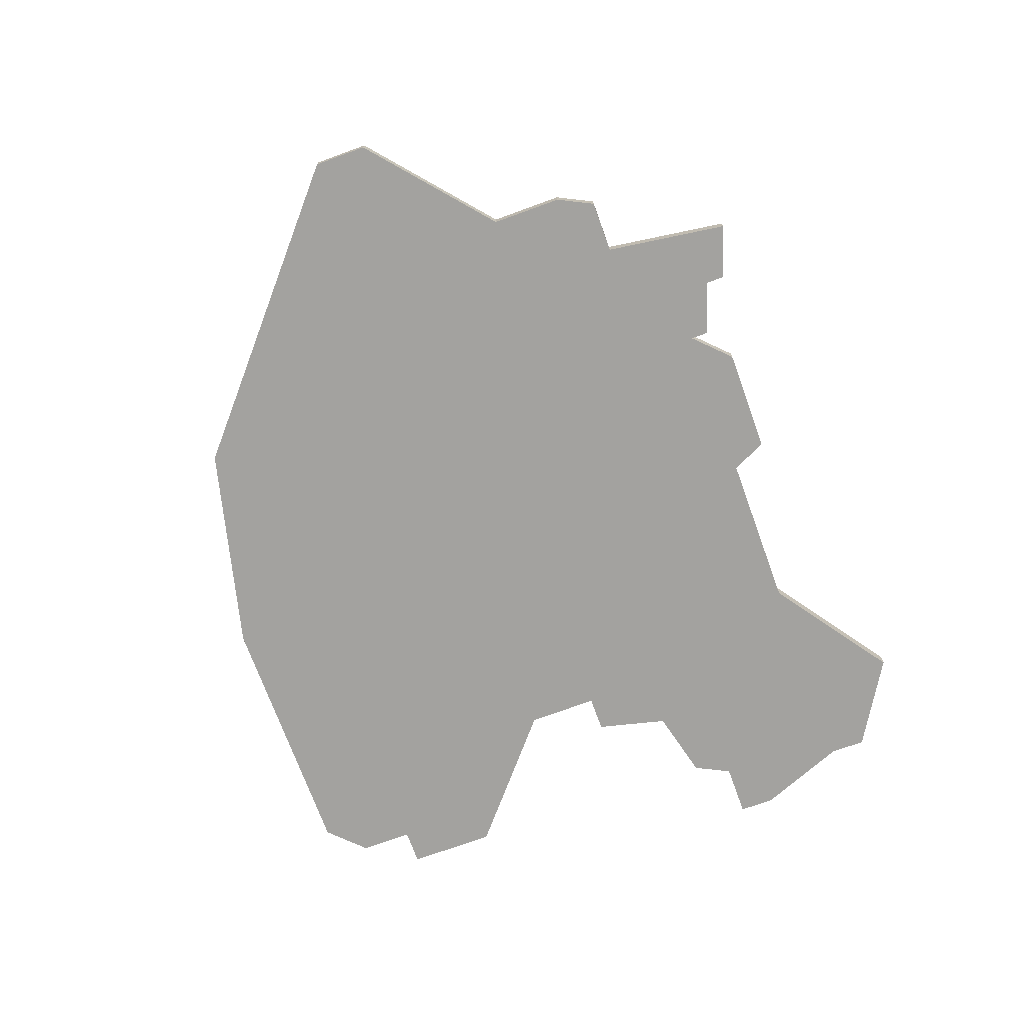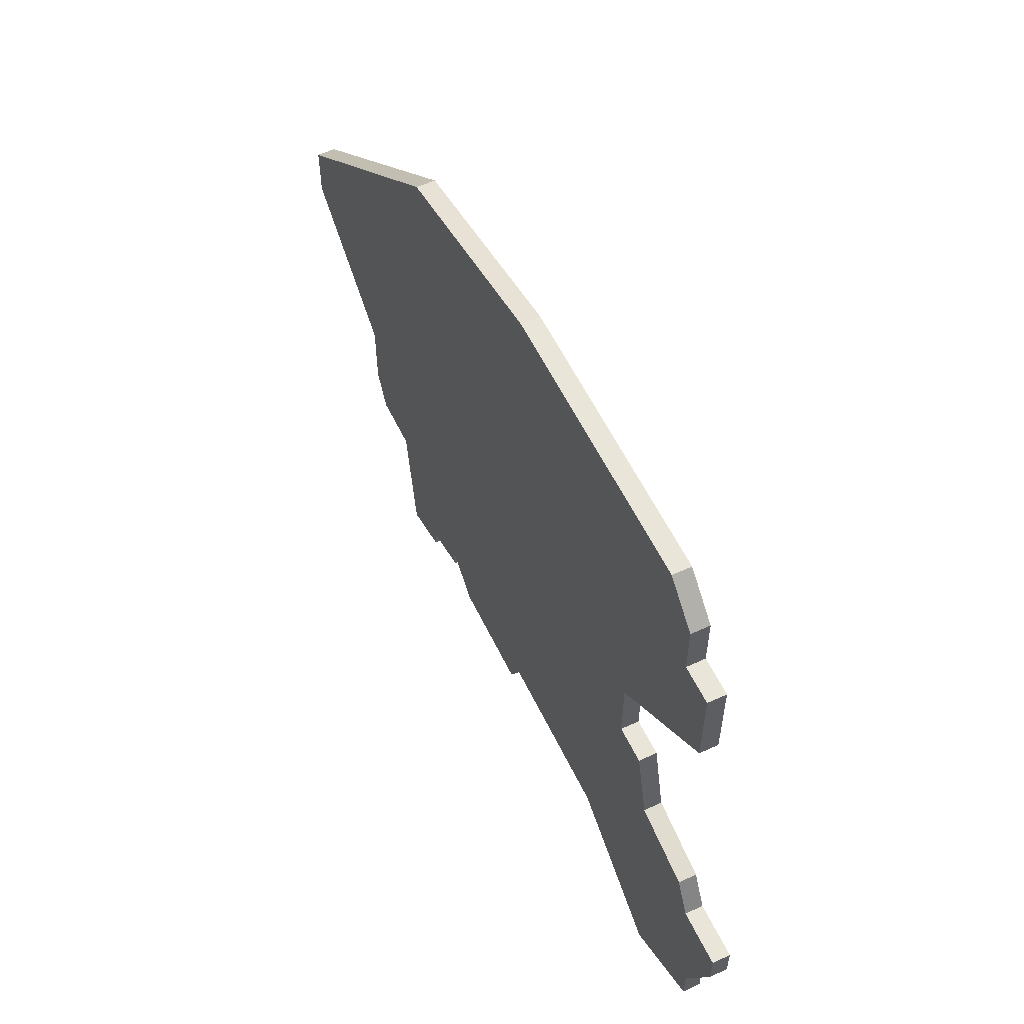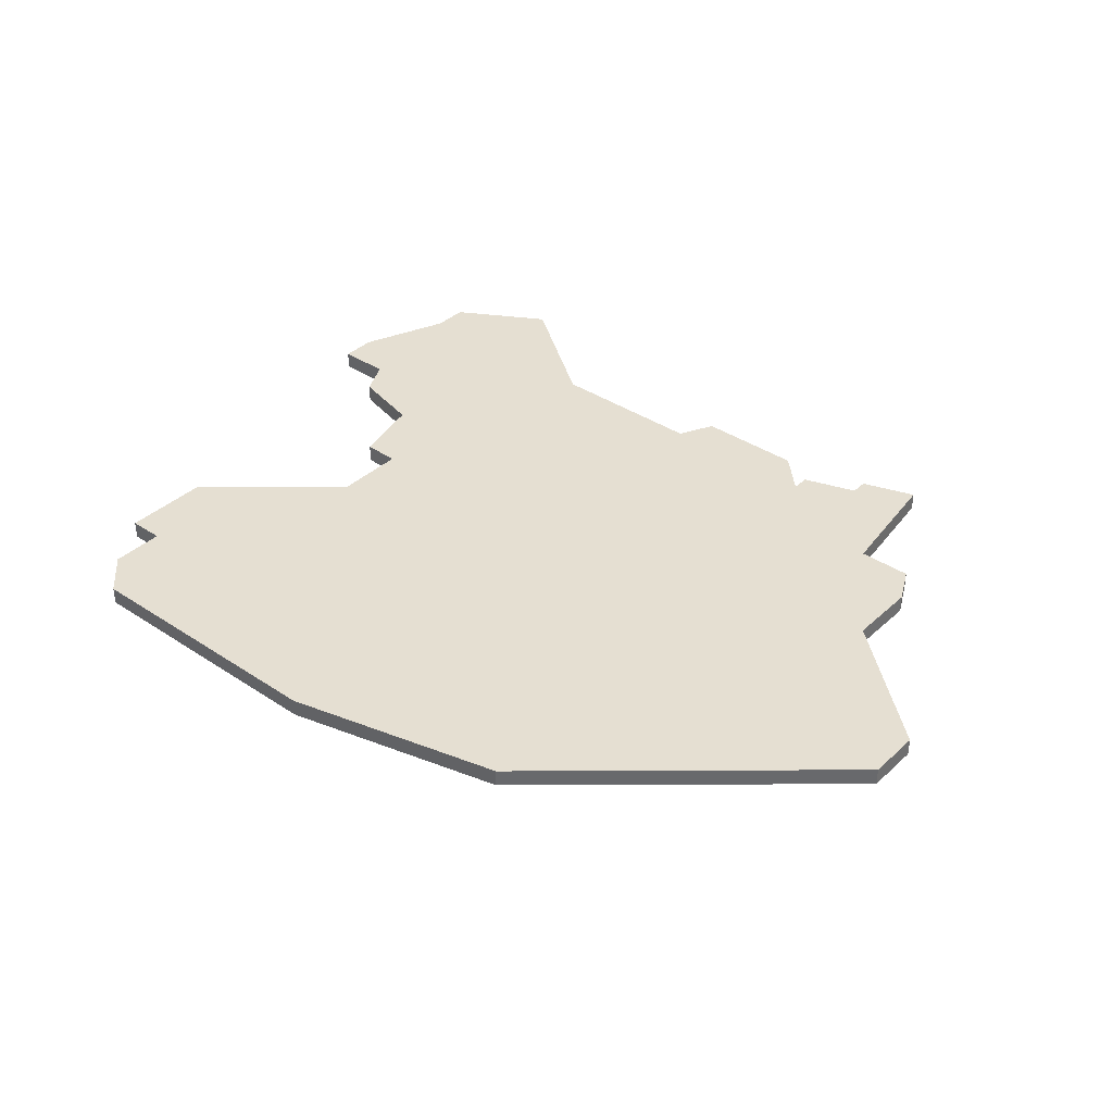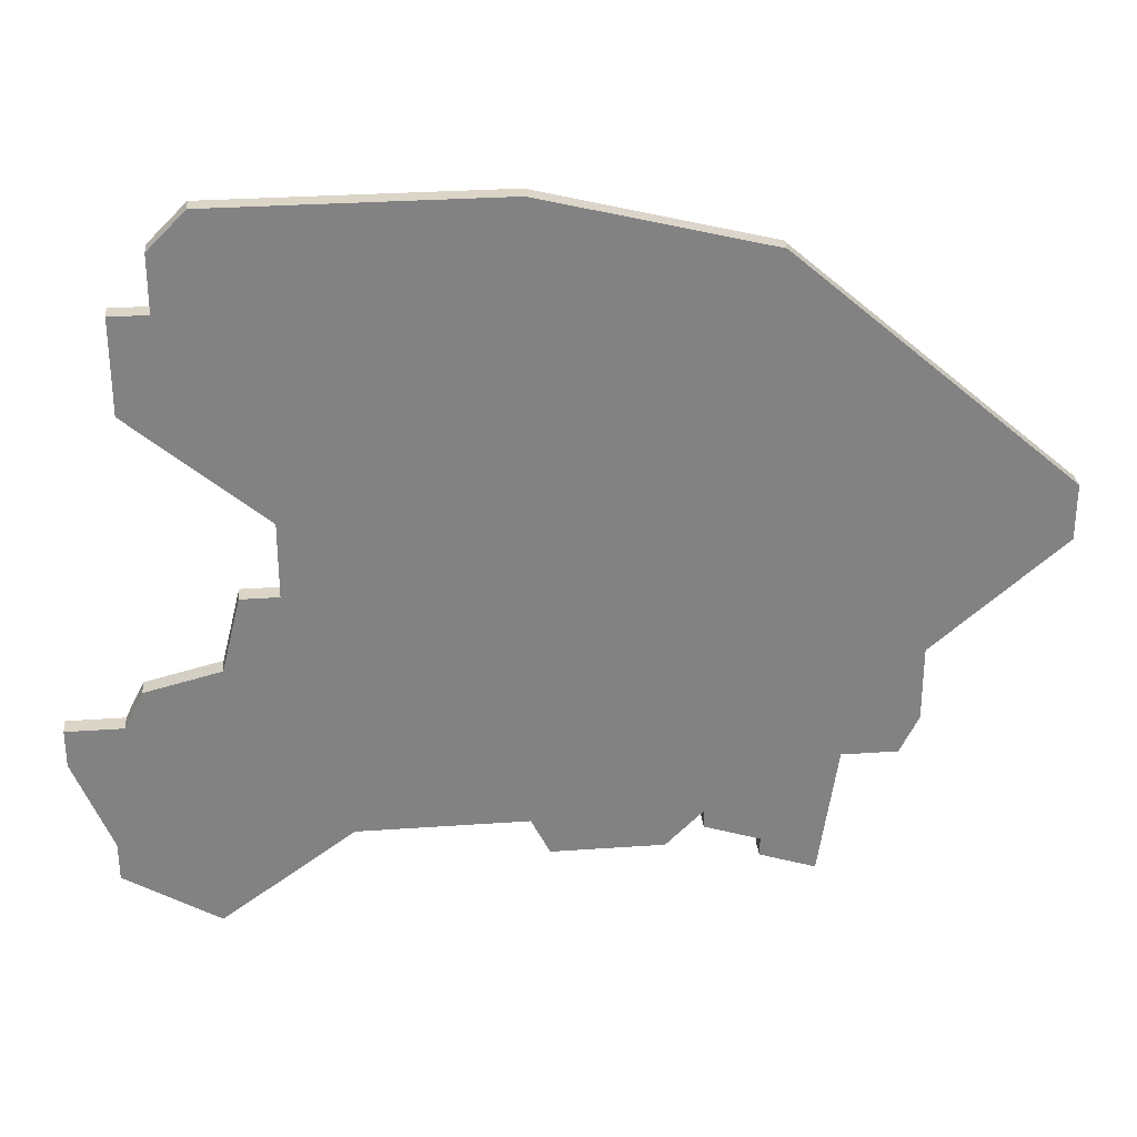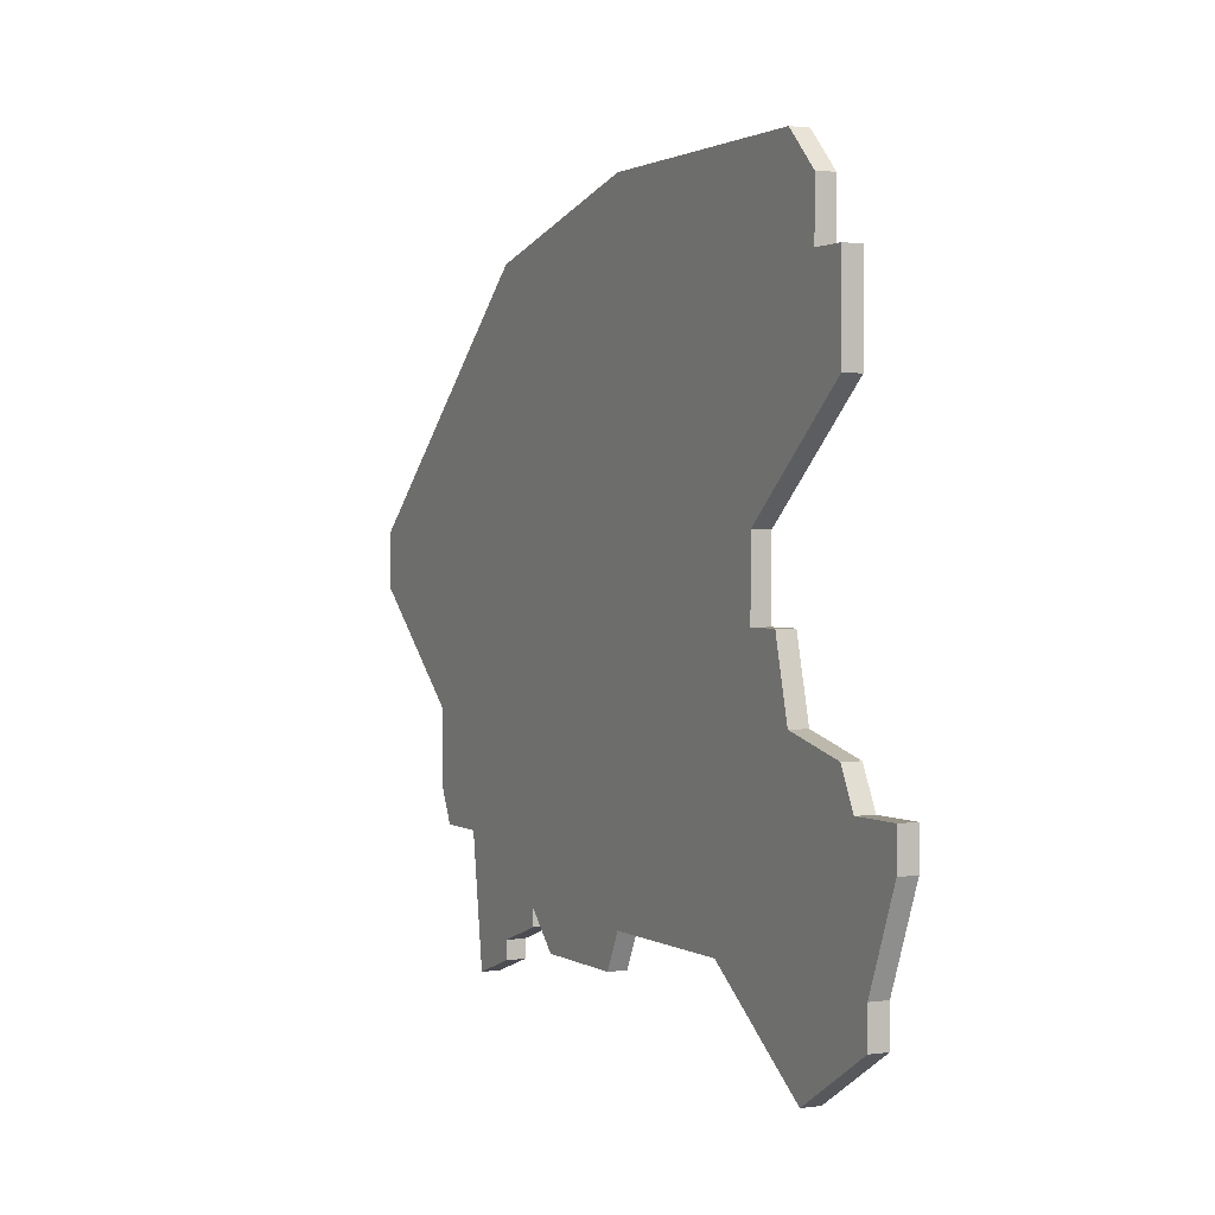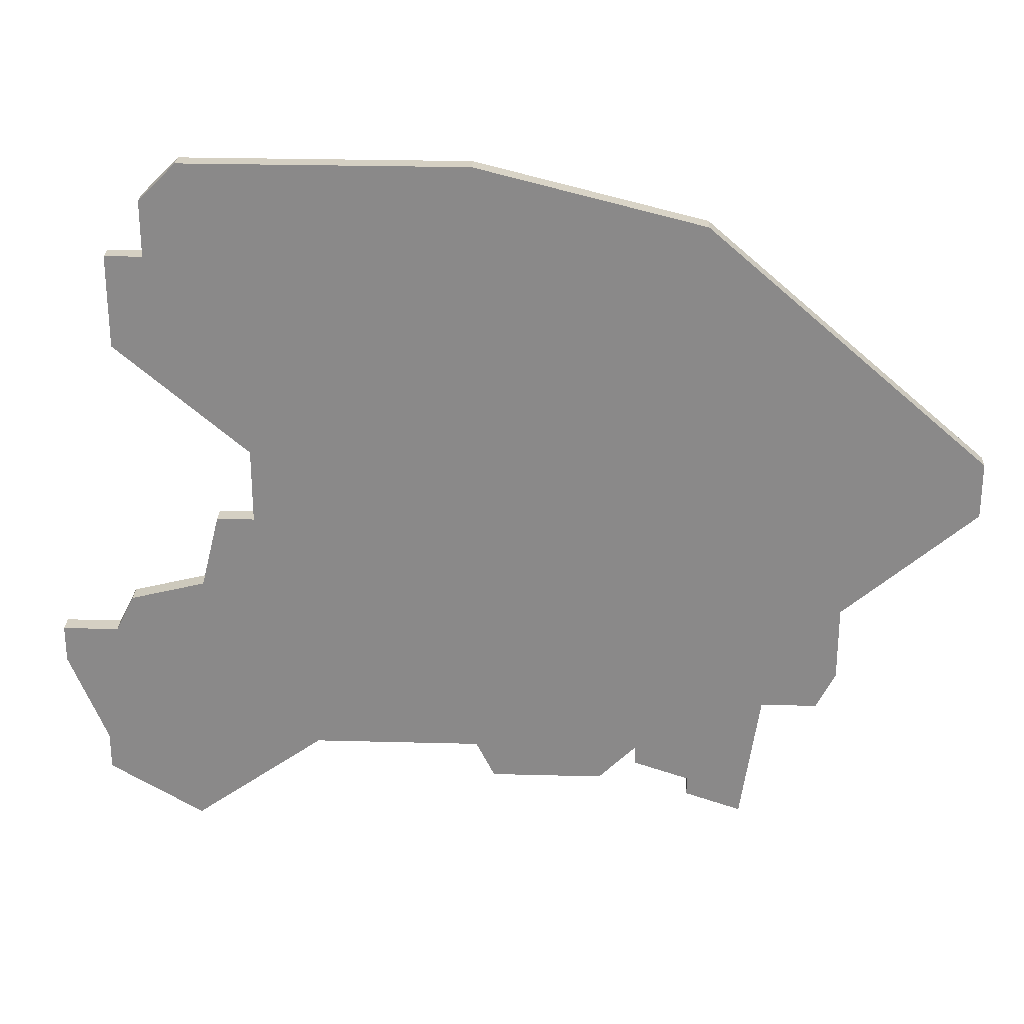
<metadata>
{"format":"obj","ext":"obj","renderer":"f3d","projection":"perspective","resolution":1024,"background":"white","views":[{"elev":-72.4,"azim":-70.0,"up":"+Z"},{"elev":57.7,"azim":64.4,"up":"+Y"},{"elev":37.3,"azim":-139.4,"up":"+Z"},{"elev":29.5,"azim":174.1,"up":"+Y"},{"elev":1.4,"azim":63.3,"up":"+Y"},{"elev":26.4,"azim":-177.6,"up":"+Y"}]}
</metadata>
<code>
v 2882 -1134 0
v 2882 -1134 1
v 2915 -1108 0
v 2915 -1108 1
v 2915 -1105 0
v 2915 -1105 1
v 2898 -1103 0
v 2898 -1103 1
v 2898 -1137 0
v 2898 -1137 1
v 2914 -1142 0
v 2914 -1142 1
v 2889 -1137 0
v 2889 -1137 1
v 2889 -1138 0
v 2889 -1138 1
v 2897 -1139 0
v 2897 -1139 1
v 2913 -1127 0
v 2913 -1127 1
v 2913 -1103 0
v 2913 -1103 1
v 2921 -1132 0
v 2921 -1132 1
v 2921 -1130 0
v 2921 -1130 1
v 2871 -1119 0
v 2871 -1119 1
v 2871 -1122 0
v 2871 -1122 1
v 2879 -1134 0
v 2879 -1134 1
v 2912 -1123 0
v 2912 -1123 1
v 2878 -1132 0
v 2878 -1132 1
v 2878 -1128 0
v 2878 -1128 1
v 2886 -1140 0
v 2886 -1140 1
v 2886 -1139 0
v 2886 -1139 1
v 2886 -1106 0
v 2886 -1106 1
v 2919 -1137 0
v 2919 -1137 1
v 2919 -1139 0
v 2919 -1139 1
v 2910 -1119 0
v 2910 -1119 1
v 2910 -1123 0
v 2910 -1123 1
v 2918 -1130 0
v 2918 -1130 1
v 2917 -1108 0
v 2917 -1108 1
v 2917 -1128 0
v 2917 -1128 1
v 2917 -1113 0
v 2917 -1113 1
v 2883 -1141 0
v 2883 -1141 1
v 2891 -1139 0
v 2891 -1139 1
v 2907 -1137 0
v 2907 -1137 1
f 41 39 61
f 13 15 41
f 1 41 61
f 9 17 63
f 49 13 43
f 63 13 9
f 1 13 41
f 1 35 37
f 37 29 27
f 27 43 37
f 1 37 13
f 43 13 37
f 7 49 43
f 31 35 1
f 9 13 51
f 45 65 53
f 19 53 65
f 45 11 65
f 57 53 19
f 11 45 47
f 23 53 25
f 45 53 23
f 33 19 51
f 65 51 19
f 51 13 49
f 55 59 3
f 49 3 59
f 21 5 3
f 3 7 21
f 49 7 3
f 65 9 51
f 62 40 42
f 42 16 14
f 62 42 2
f 64 18 10
f 44 14 50
f 10 14 64
f 42 14 2
f 38 36 2
f 28 30 38
f 38 44 28
f 14 38 2
f 38 14 44
f 44 50 8
f 2 36 32
f 52 14 10
f 54 66 46
f 66 54 20
f 66 12 46
f 20 54 58
f 48 46 12
f 26 54 24
f 24 54 46
f 52 20 34
f 20 52 66
f 50 14 52
f 4 60 56
f 60 4 50
f 4 6 22
f 22 8 4
f 4 8 50
f 52 10 66
f 22 6 21
f 21 6 5
f 8 22 7
f 7 22 21
f 44 8 43
f 43 8 7
f 28 44 27
f 27 44 43
f 30 28 29
f 29 28 27
f 38 30 37
f 37 30 29
f 36 38 35
f 35 38 37
f 32 36 31
f 31 36 35
f 2 32 1
f 1 32 31
f 62 2 61
f 61 2 1
f 40 62 39
f 39 62 61
f 42 40 41
f 41 40 39
f 16 42 15
f 15 42 41
f 14 16 13
f 13 16 15
f 64 14 63
f 63 14 13
f 18 64 17
f 17 64 63
f 10 18 9
f 9 18 17
f 66 10 65
f 65 10 9
f 12 66 11
f 11 66 65
f 48 12 47
f 47 12 11
f 46 48 45
f 45 48 47
f 24 46 23
f 23 46 45
f 26 24 25
f 25 24 23
f 54 26 53
f 53 26 25
f 58 54 57
f 57 54 53
f 20 58 19
f 19 58 57
f 34 20 33
f 33 20 19
f 52 34 51
f 51 34 33
f 50 52 49
f 49 52 51
f 60 50 59
f 59 50 49
f 56 60 55
f 55 60 59
f 6 4 5
f 5 4 3
f 4 56 3
f 3 56 55

</code>
